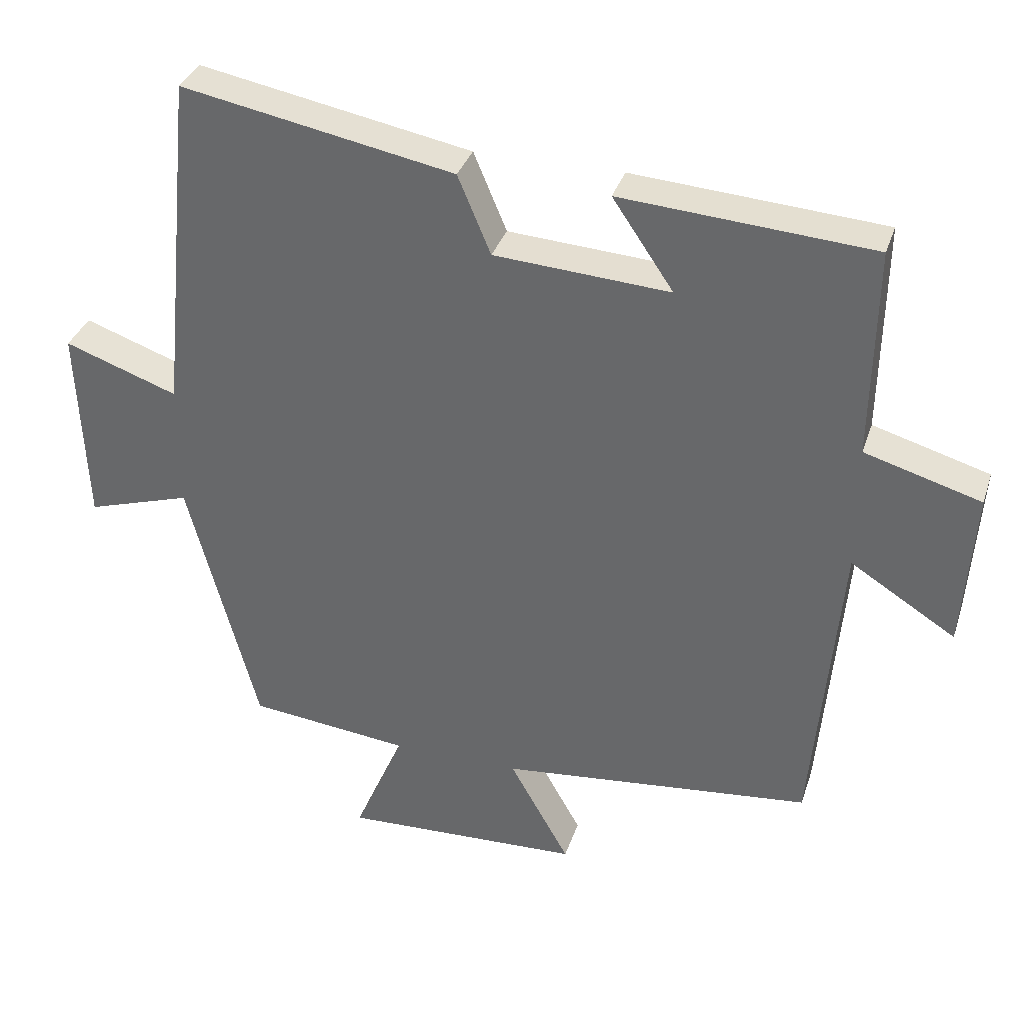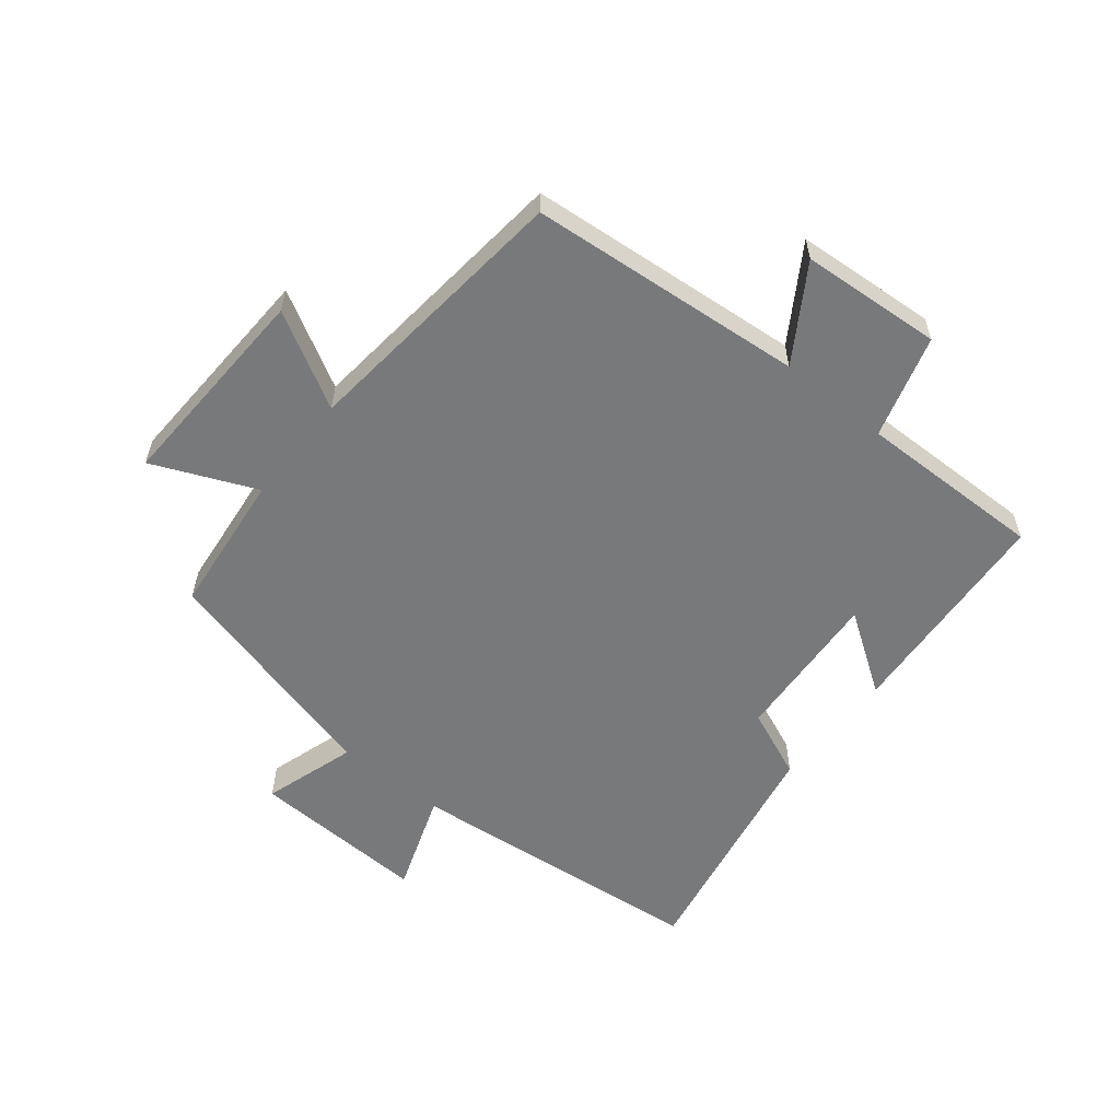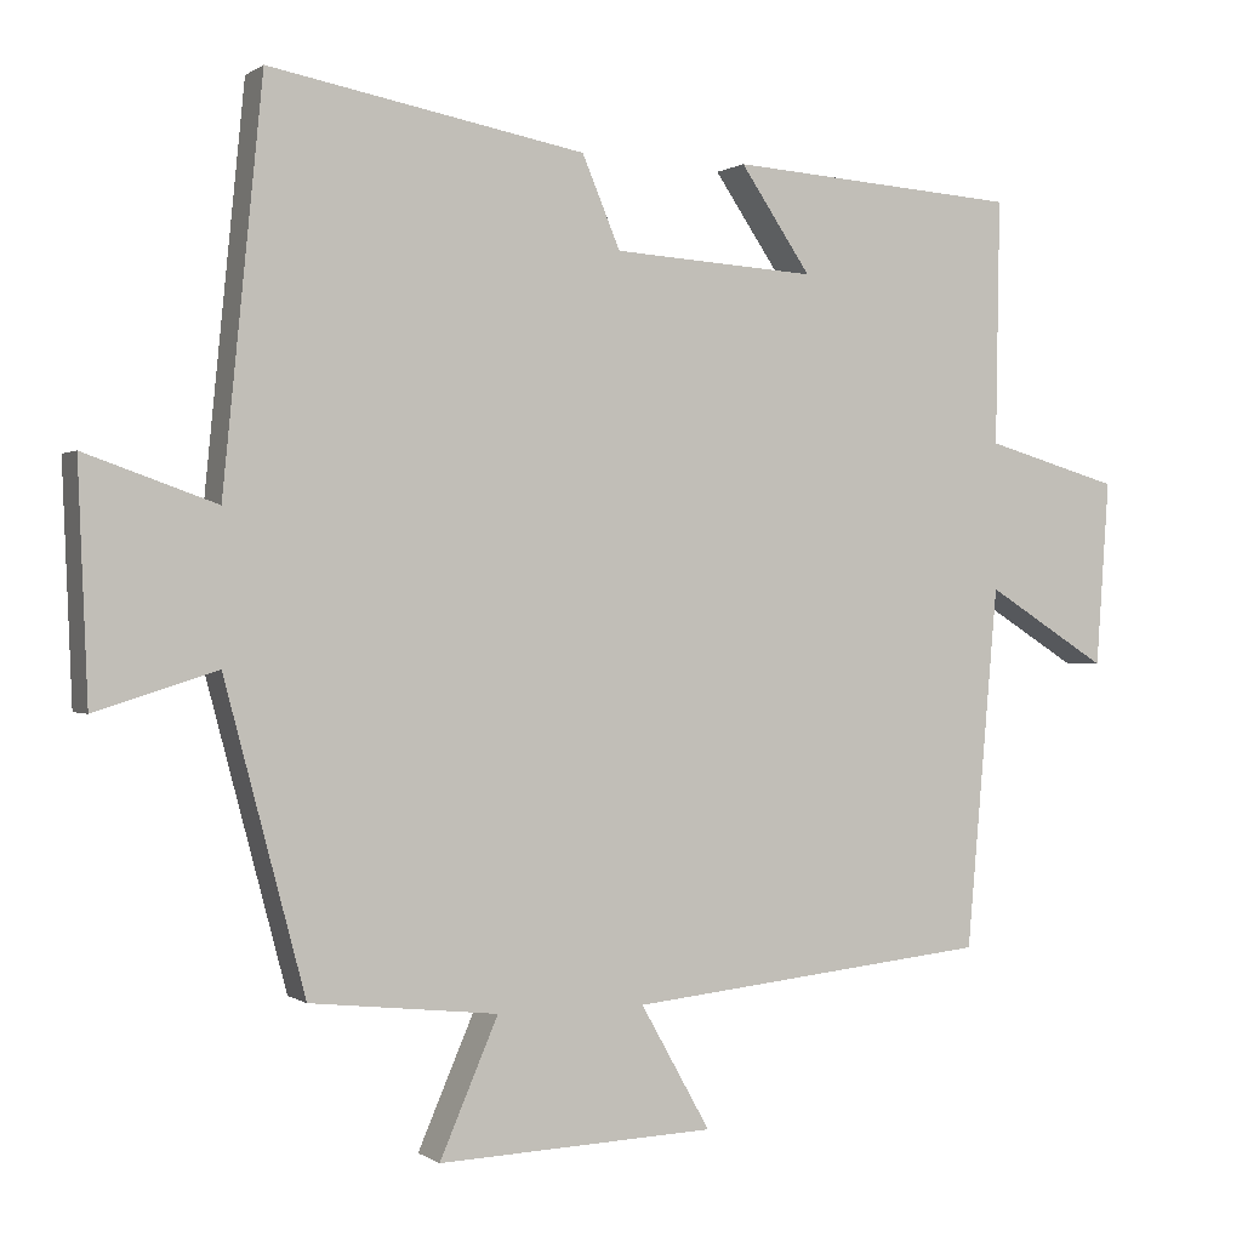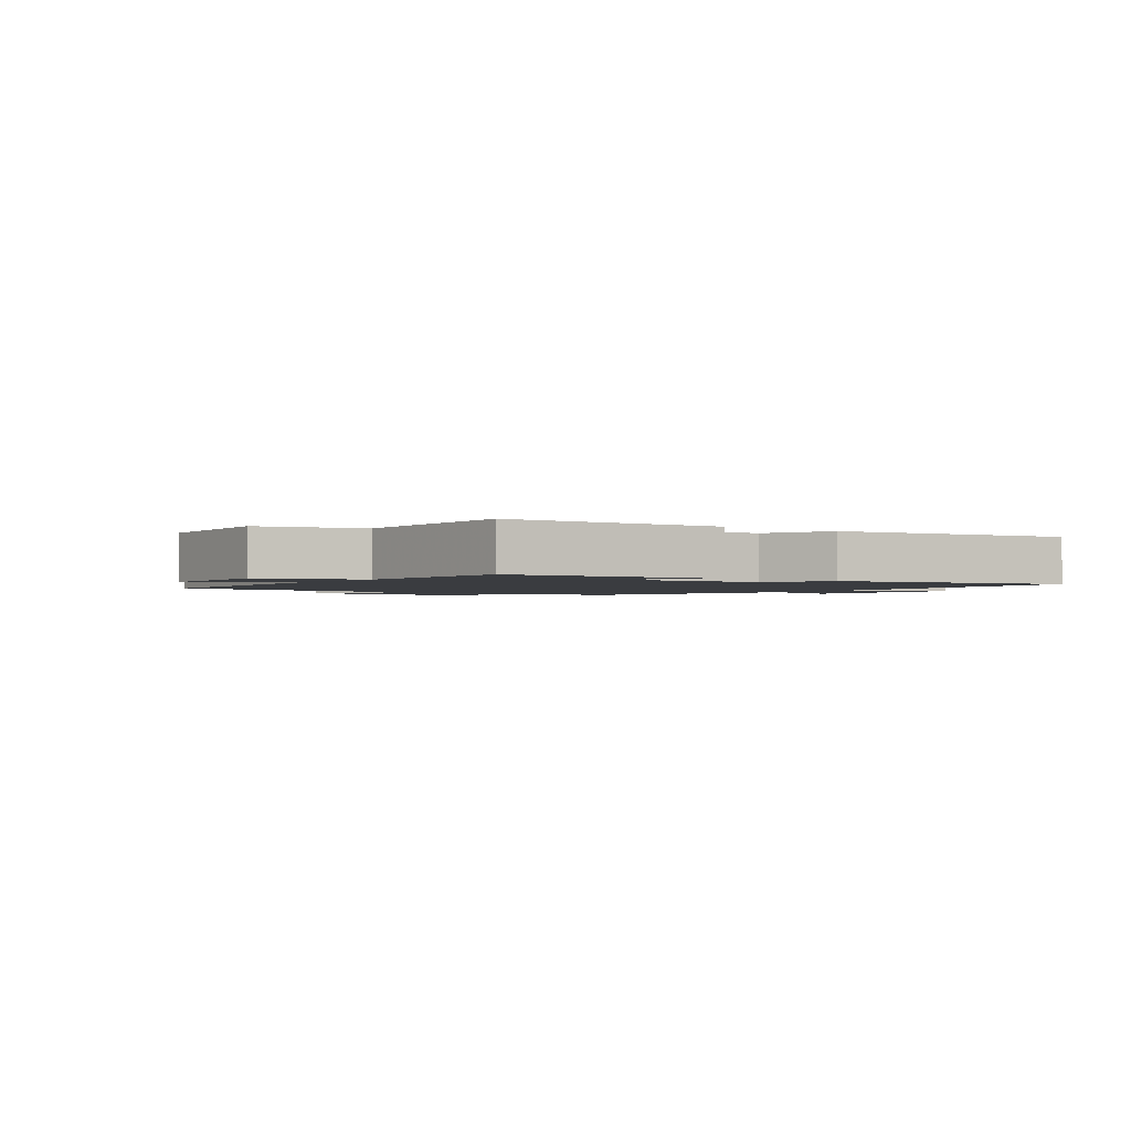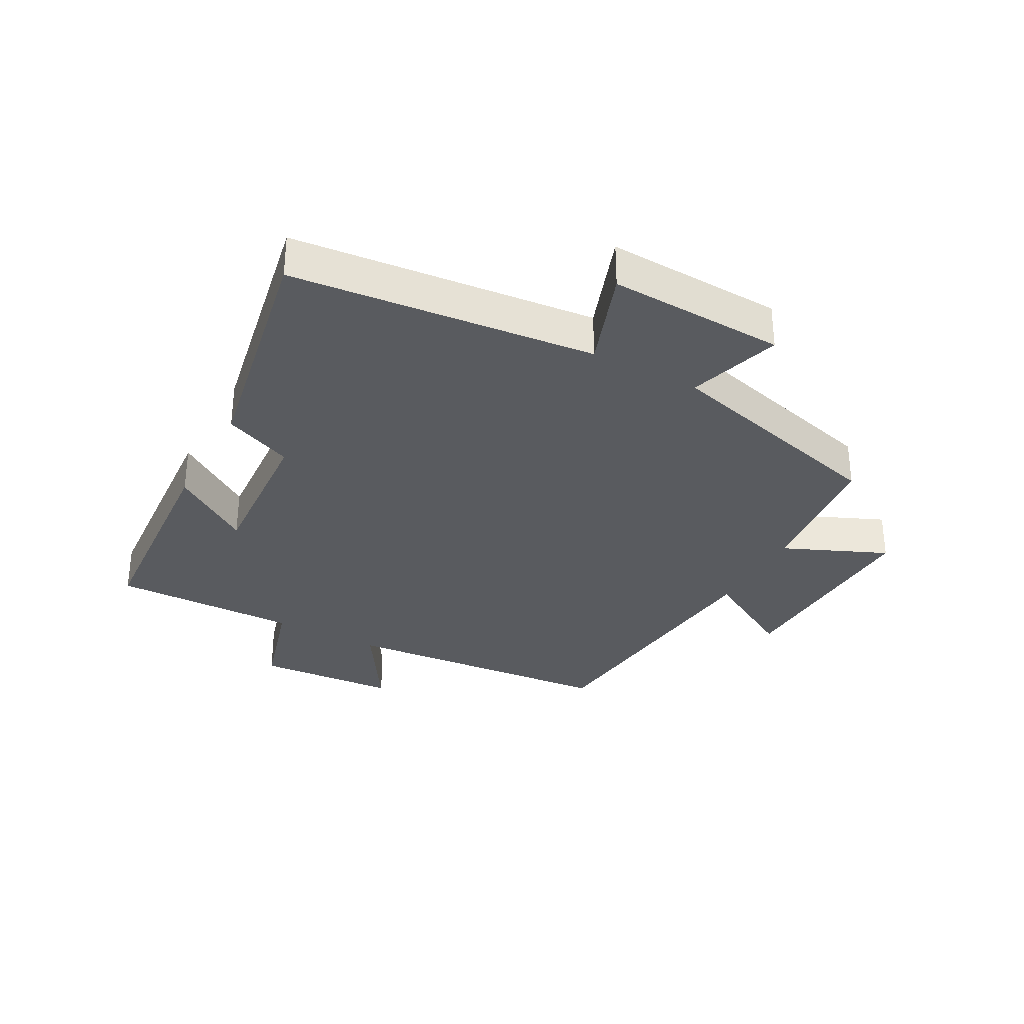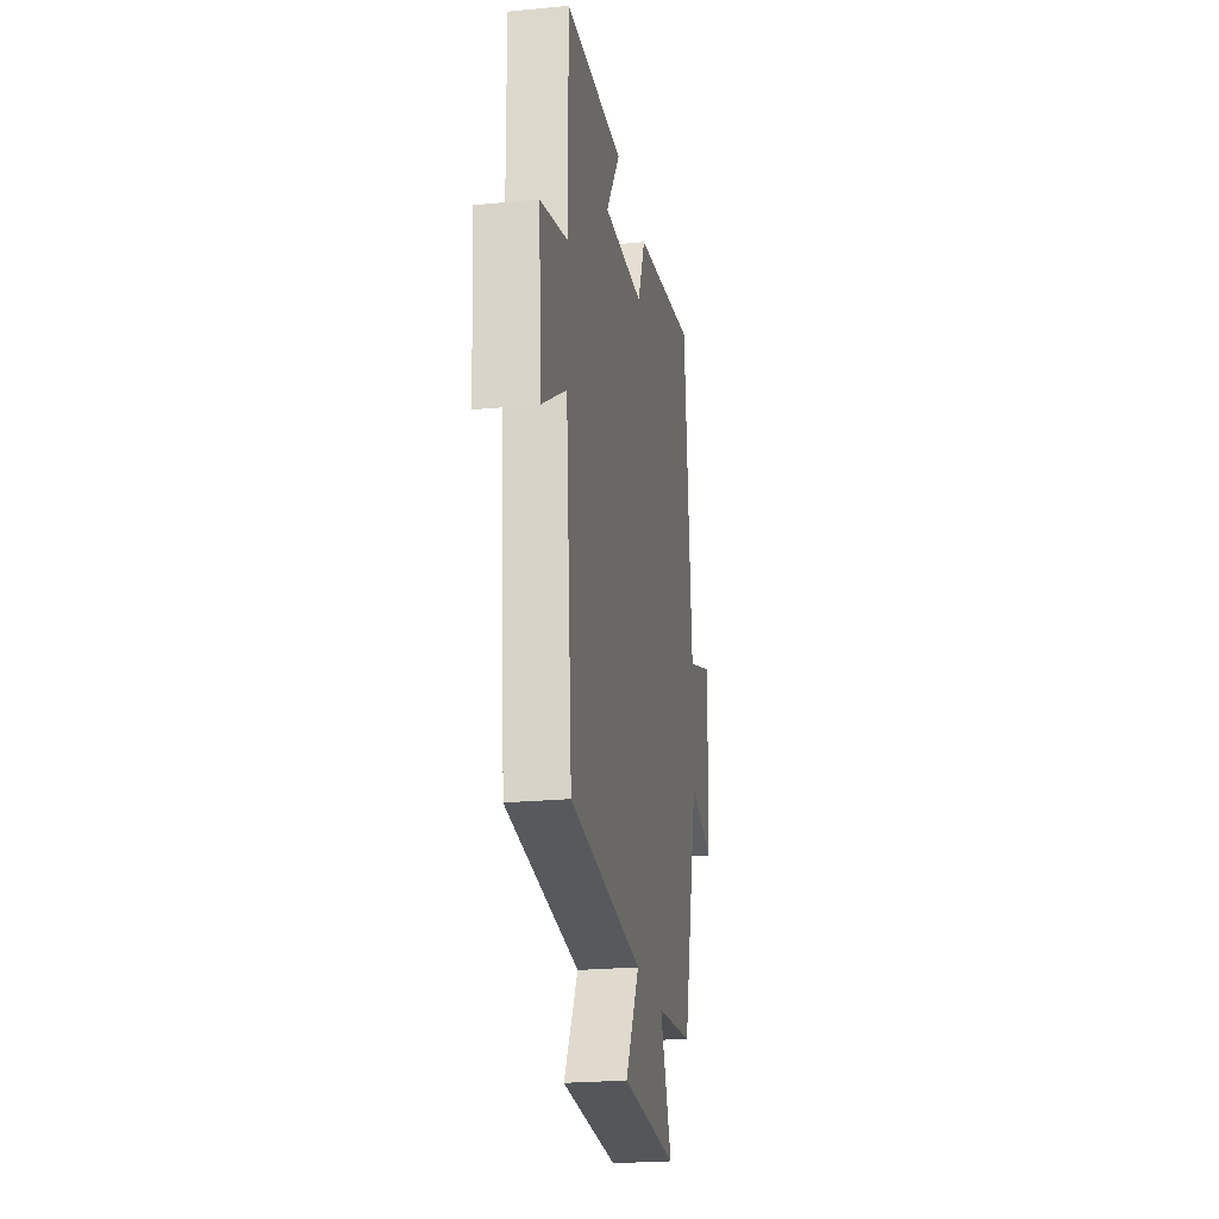
<metadata>
{"format":"obj","ext":"obj","renderer":"f3d","projection":"perspective","resolution":1024,"background":"white","views":[{"elev":34.6,"azim":-162.9,"up":"+Z"},{"elev":-57.7,"azim":-128.8,"up":"+Y"},{"elev":0.2,"azim":155.5,"up":"+Z"},{"elev":-1.9,"azim":-37.0,"up":"+Y"},{"elev":-32.5,"azim":61.6,"up":"+Y"},{"elev":-23.3,"azim":-80.8,"up":"+Z"}]}
</metadata>
<code>
v -0.461 0.07 -0.453
v -0.5 0.07 -0.008
v -0.65 0.07 -0.102
v -0.666 0.07 0.126
v -0.5 0.07 0.174
v -0.505 0.07 0.475
v -0.147 0.07 0.5
v -0.234 0.07 0.372
v 0.016 0.07 0.388
v 0.063 0.07 0.5
v 0.451 0.07 0.573
v 0.5 0.07 0.082
v 0.662 0.07 0.139
v 0.65 0.07 -0.147
v 0.5 0.07 -0.1
v 0.401 0.07 -0.475
v 0.17 0.07 -0.5
v 0.242 0.07 -0.667
v -0.1 0.07 -0.653
v -0.014 0.07 -0.5
v -0.461 0 -0.453
v -0.5 0 -0.008
v -0.65 0 -0.102
v -0.666 0 0.126
v -0.5 0 0.174
v -0.505 0 0.475
v -0.147 0 0.5
v -0.234 0 0.372
v 0.016 0 0.388
v 0.063 0 0.5
v 0.451 0 0.573
v 0.5 0 0.082
v 0.662 0 0.139
v 0.65 0 -0.147
v 0.5 0 -0.1
v 0.401 0 -0.475
v 0.17 0 -0.5
v 0.242 0 -0.667
v -0.1 0 -0.653
v -0.014 0 -0.5
f 17 18 19 20
f 20 1 2
f 17 20 2
f 16 17 2
f 15 16 2
f 12 13 14 15
f 11 12 15
f 10 11 15
f 9 10 15
f 8 9 15 2
f 5 6 7 8
f 5 8 2 3
f 3 4 5
f 40 39 38 37
f 22 21 40
f 22 40 37
f 22 37 36
f 22 36 35
f 35 34 33 32
f 35 32 31
f 35 31 30
f 35 30 29
f 22 35 29 28
f 28 27 26 25
f 23 22 28 25
f 25 24 23
f 1 21 22 2
f 2 22 23 3
f 3 23 24 4
f 4 24 25 5
f 5 25 26 6
f 6 26 27 7
f 7 27 28 8
f 8 28 29 9
f 9 29 30 10
f 10 30 31 11
f 11 31 32 12
f 12 32 33 13
f 13 33 34 14
f 14 34 35 15
f 15 35 36 16
f 16 36 37 17
f 17 37 38 18
f 18 38 39 19
f 19 39 40 20
f 20 40 21 1

</code>
